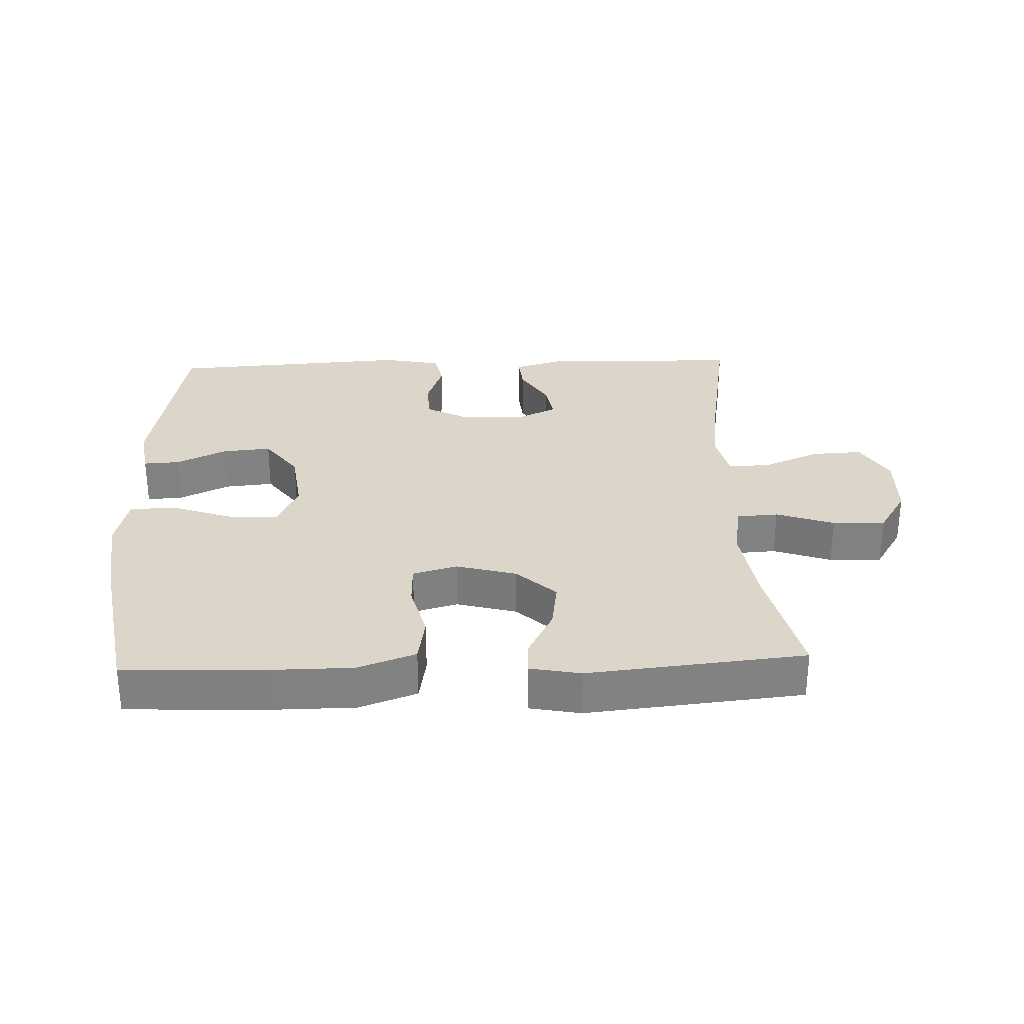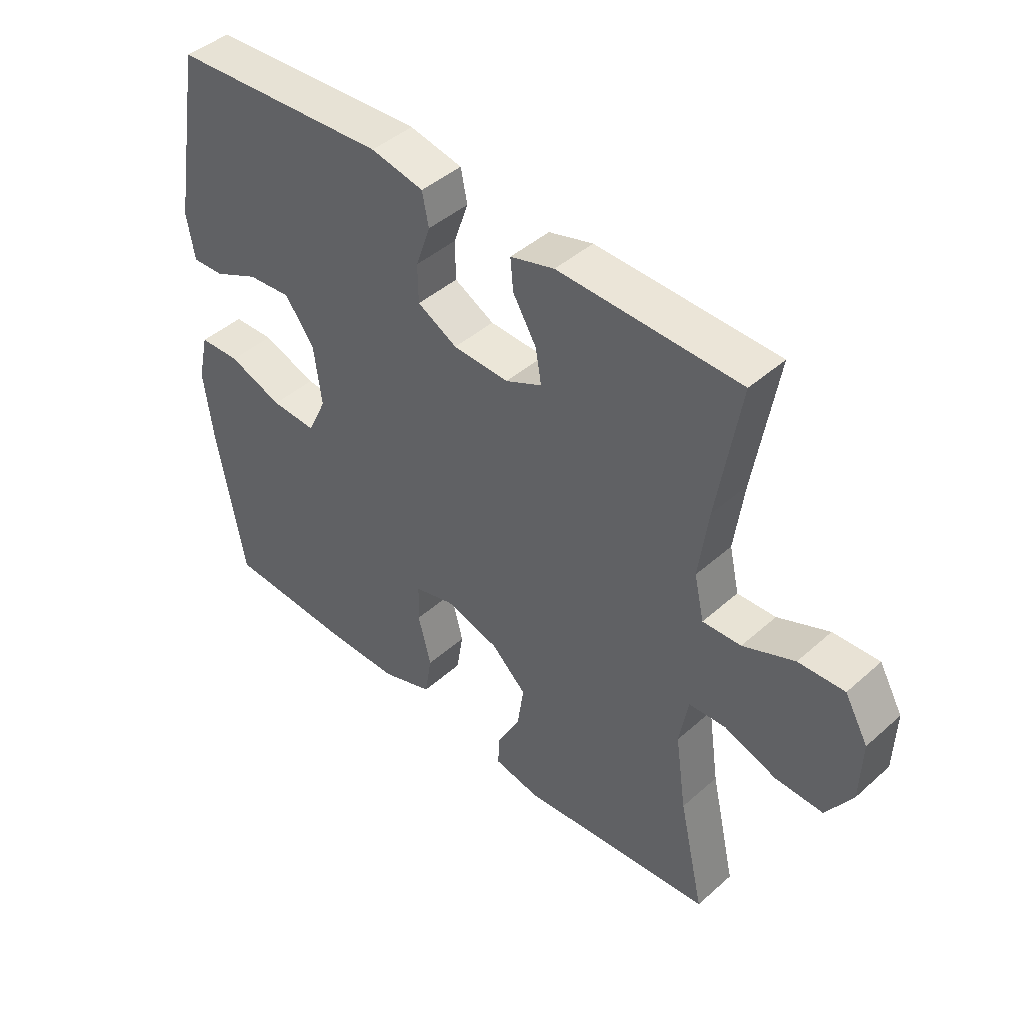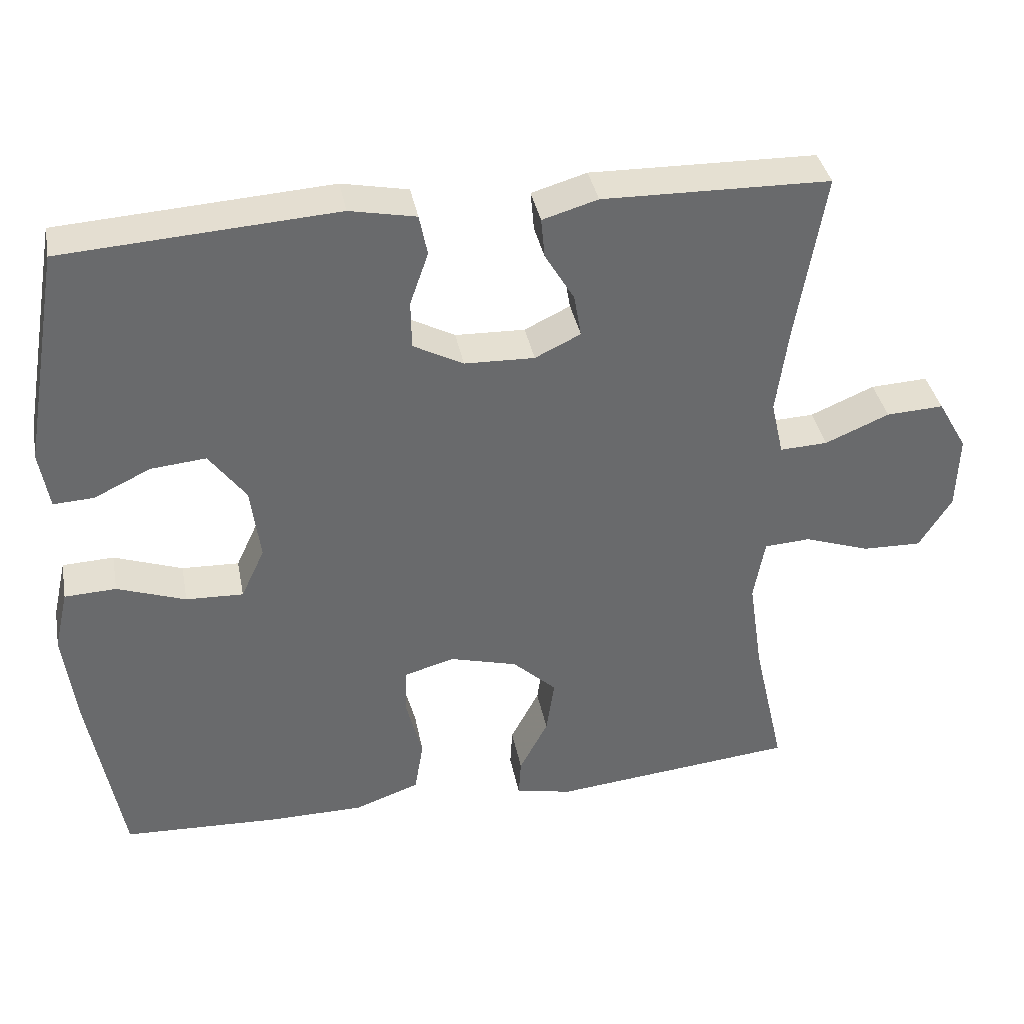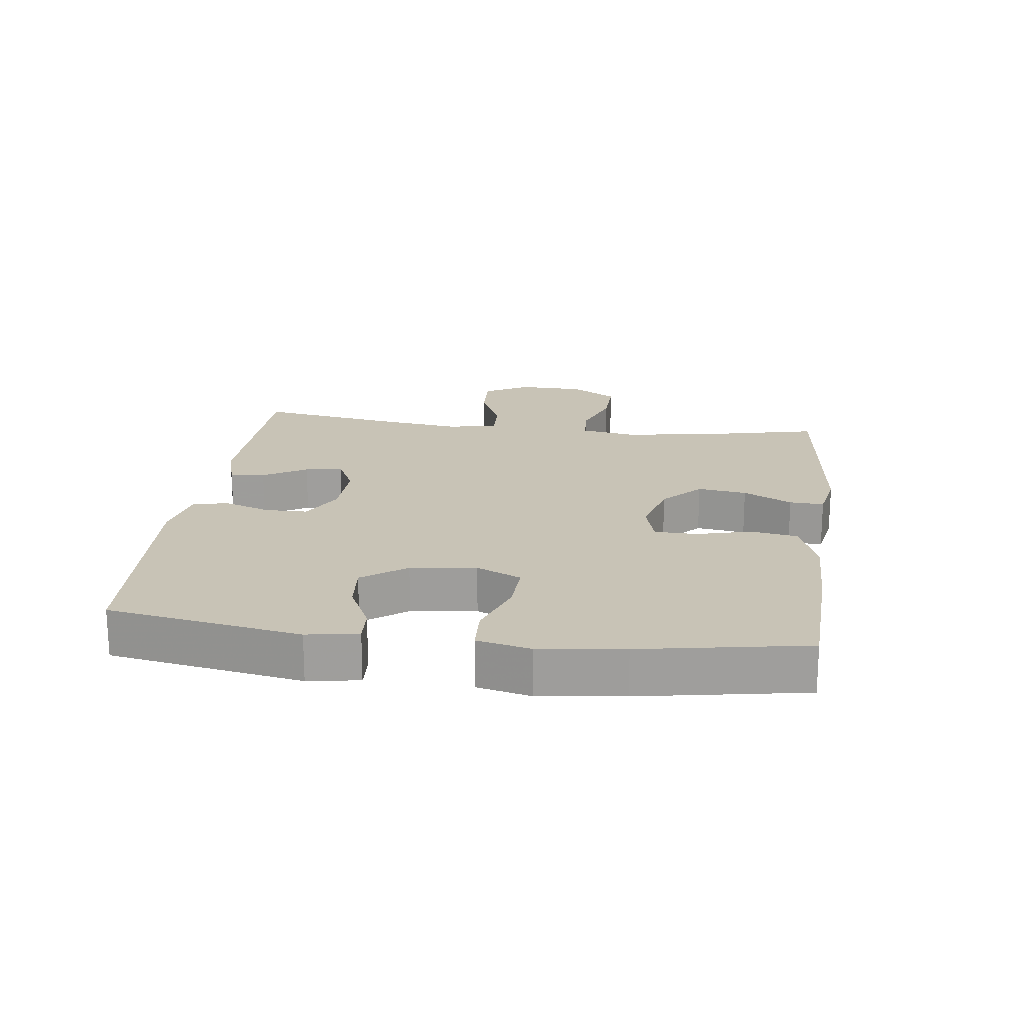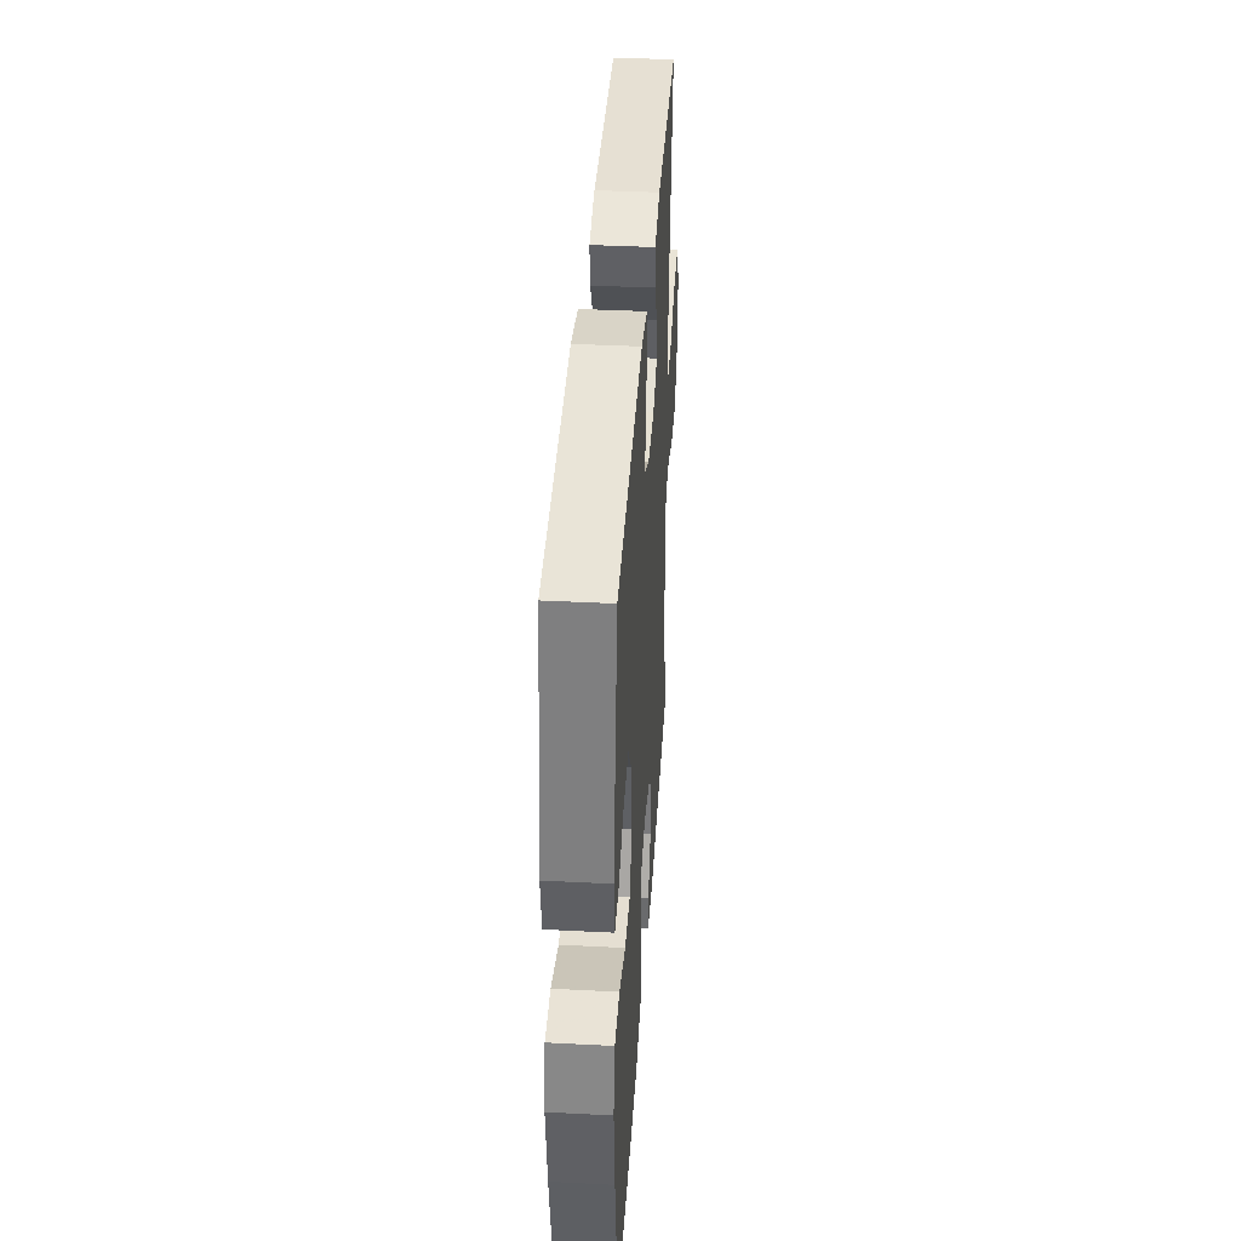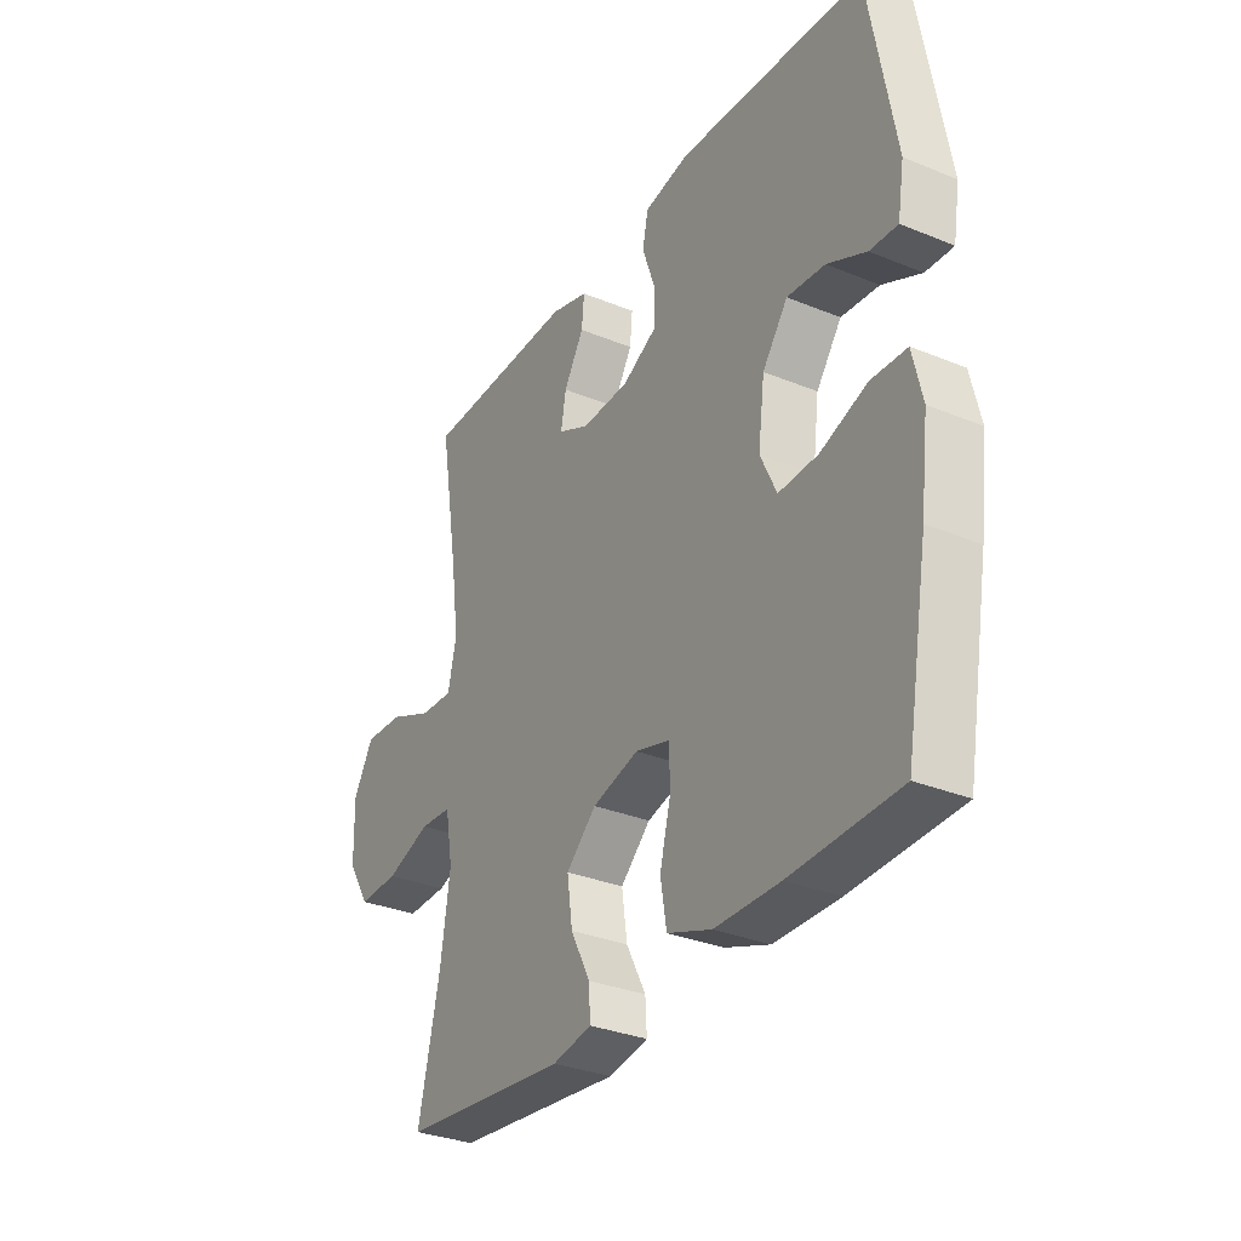
<metadata>
{"format":"obj","ext":"obj","renderer":"f3d","projection":"perspective","resolution":1024,"background":"white","views":[{"elev":29.8,"azim":177.9,"up":"+Y"},{"elev":44.2,"azim":-135.9,"up":"+Z"},{"elev":37.5,"azim":169.2,"up":"+Z"},{"elev":19.4,"azim":97.3,"up":"+Y"},{"elev":39.6,"azim":93.7,"up":"+Z"},{"elev":-31.7,"azim":59.9,"up":"+Z"}]}
</metadata>
<code>
v 0.5 0.07 0.5
v 0.552 0.07 0.203
v 0.539 0.07 0.124
v 0.484 0.07 0.127
v 0.407 0.07 0.164
v 0.332 0.07 0.171
v 0.282 0.07 0.103
v 0.269 0.07 0.002
v 0.301 0.07 -0.067
v 0.379 0.07 -0.064
v 0.472 0.07 -0.031
v 0.542 0.07 -0.034
v 0.561 0.07 -0.117
v 0.545 0.07 -0.246
v 0.5 0.07 -0.5
v 0.286 0.07 -0.509
v 0.157 0.07 -0.508
v 0.069 0.07 -0.476
v 0.057 0.07 -0.404
v 0.079 0.07 -0.318
v 0.077 0.07 -0.253
v 0.009 0.07 -0.234
v -0.083 0.07 -0.259
v -0.143 0.07 -0.315
v -0.132 0.07 -0.391
v -0.093 0.07 -0.466
v -0.09 0.07 -0.519
v -0.168 0.07 -0.534
v -0.5 0.07 -0.5
v -0.457 0.07 -0.309
v -0.438 0.07 -0.179
v -0.453 0.07 -0.094
v -0.516 0.07 -0.09
v -0.605 0.07 -0.121
v -0.686 0.07 -0.123
v -0.73 0.07 -0.052
v -0.733 0.07 0.051
v -0.693 0.07 0.121
v -0.615 0.07 0.117
v -0.528 0.07 0.08
v -0.463 0.07 0.077
v -0.446 0.07 0.152
v -0.462 0.07 0.271
v -0.5 0.07 0.5
v -0.192 0.07 0.506
v -0.117 0.07 0.484
v -0.122 0.07 0.43
v -0.162 0.07 0.363
v -0.172 0.07 0.305
v -0.11 0.07 0.275
v -0.015 0.07 0.278
v 0.053 0.07 0.314
v 0.054 0.07 0.379
v 0.029 0.07 0.451
v 0.04 0.07 0.506
v 0.13 0.07 0.524
v 0.5 0 0.5
v 0.552 0 0.203
v 0.539 0 0.124
v 0.484 0 0.127
v 0.407 0 0.164
v 0.332 0 0.171
v 0.282 0 0.103
v 0.269 0 0.002
v 0.301 0 -0.067
v 0.379 0 -0.064
v 0.472 0 -0.031
v 0.542 0 -0.034
v 0.561 0 -0.117
v 0.545 0 -0.246
v 0.5 0 -0.5
v 0.286 0 -0.509
v 0.157 0 -0.508
v 0.069 0 -0.476
v 0.057 0 -0.404
v 0.079 0 -0.318
v 0.077 0 -0.253
v 0.009 0 -0.234
v -0.083 0 -0.259
v -0.143 0 -0.315
v -0.132 0 -0.391
v -0.093 0 -0.466
v -0.09 0 -0.519
v -0.168 0 -0.534
v -0.5 0 -0.5
v -0.457 0 -0.309
v -0.438 0 -0.179
v -0.453 0 -0.094
v -0.516 0 -0.09
v -0.605 0 -0.121
v -0.686 0 -0.123
v -0.73 0 -0.052
v -0.733 0 0.051
v -0.693 0 0.121
v -0.615 0 0.117
v -0.528 0 0.08
v -0.463 0 0.077
v -0.446 0 0.152
v -0.462 0 0.271
v -0.5 0 0.5
v -0.192 0 0.506
v -0.117 0 0.484
v -0.122 0 0.43
v -0.162 0 0.363
v -0.172 0 0.305
v -0.11 0 0.275
v -0.015 0 0.278
v 0.053 0 0.314
v 0.054 0 0.379
v 0.029 0 0.451
v 0.04 0 0.506
v 0.13 0 0.524
f 3 4 5
f 2 3 5
f 1 2 5
f 56 1 5
f 55 56 5
f 54 55 5
f 53 54 5
f 52 53 5 6
f 51 52 6 7
f 50 51 7 8
f 49 50 8 9
f 46 47 48
f 45 46 48
f 44 45 48
f 43 44 48
f 42 43 48 49
f 41 42 49 9
f 38 39 40
f 37 38 40
f 36 37 40
f 35 36 40
f 34 35 40
f 33 34 40
f 40 41 9
f 33 40 9
f 32 33 9
f 28 29 30
f 27 28 30
f 26 27 30
f 25 26 30
f 24 25 30 31
f 23 24 31 32
f 18 19 20
f 17 18 20
f 16 17 20
f 15 16 20
f 14 15 20
f 13 14 20
f 12 13 20
f 11 12 20
f 10 11 20
f 9 10 20 21
f 22 23 32 9
f 9 21 22
f 61 60 59
f 61 59 58
f 61 58 57
f 61 57 112
f 61 112 111
f 61 111 110
f 61 110 109
f 62 61 109 108
f 63 62 108 107
f 64 63 107 106
f 65 64 106 105
f 104 103 102
f 104 102 101
f 104 101 100
f 104 100 99
f 105 104 99 98
f 65 105 98 97
f 96 95 94
f 96 94 93
f 96 93 92
f 96 92 91
f 96 91 90
f 96 90 89
f 65 97 96
f 65 96 89
f 65 89 88
f 86 85 84
f 86 84 83
f 86 83 82
f 86 82 81
f 87 86 81 80
f 88 87 80 79
f 76 75 74
f 76 74 73
f 76 73 72
f 76 72 71
f 76 71 70
f 76 70 69
f 76 69 68
f 76 68 67
f 76 67 66
f 77 76 66 65
f 65 88 79 78
f 78 77 65
f 1 57 58 2
f 2 58 59 3
f 3 59 60 4
f 4 60 61 5
f 5 61 62 6
f 6 62 63 7
f 7 63 64 8
f 8 64 65 9
f 9 65 66 10
f 10 66 67 11
f 11 67 68 12
f 12 68 69 13
f 13 69 70 14
f 14 70 71 15
f 15 71 72 16
f 16 72 73 17
f 17 73 74 18
f 18 74 75 19
f 19 75 76 20
f 20 76 77 21
f 21 77 78 22
f 22 78 79 23
f 23 79 80 24
f 24 80 81 25
f 25 81 82 26
f 26 82 83 27
f 27 83 84 28
f 28 84 85 29
f 29 85 86 30
f 30 86 87 31
f 31 87 88 32
f 32 88 89 33
f 33 89 90 34
f 34 90 91 35
f 35 91 92 36
f 36 92 93 37
f 37 93 94 38
f 38 94 95 39
f 39 95 96 40
f 40 96 97 41
f 41 97 98 42
f 42 98 99 43
f 43 99 100 44
f 44 100 101 45
f 45 101 102 46
f 46 102 103 47
f 47 103 104 48
f 48 104 105 49
f 49 105 106 50
f 50 106 107 51
f 51 107 108 52
f 52 108 109 53
f 53 109 110 54
f 54 110 111 55
f 55 111 112 56
f 56 112 57 1

</code>
